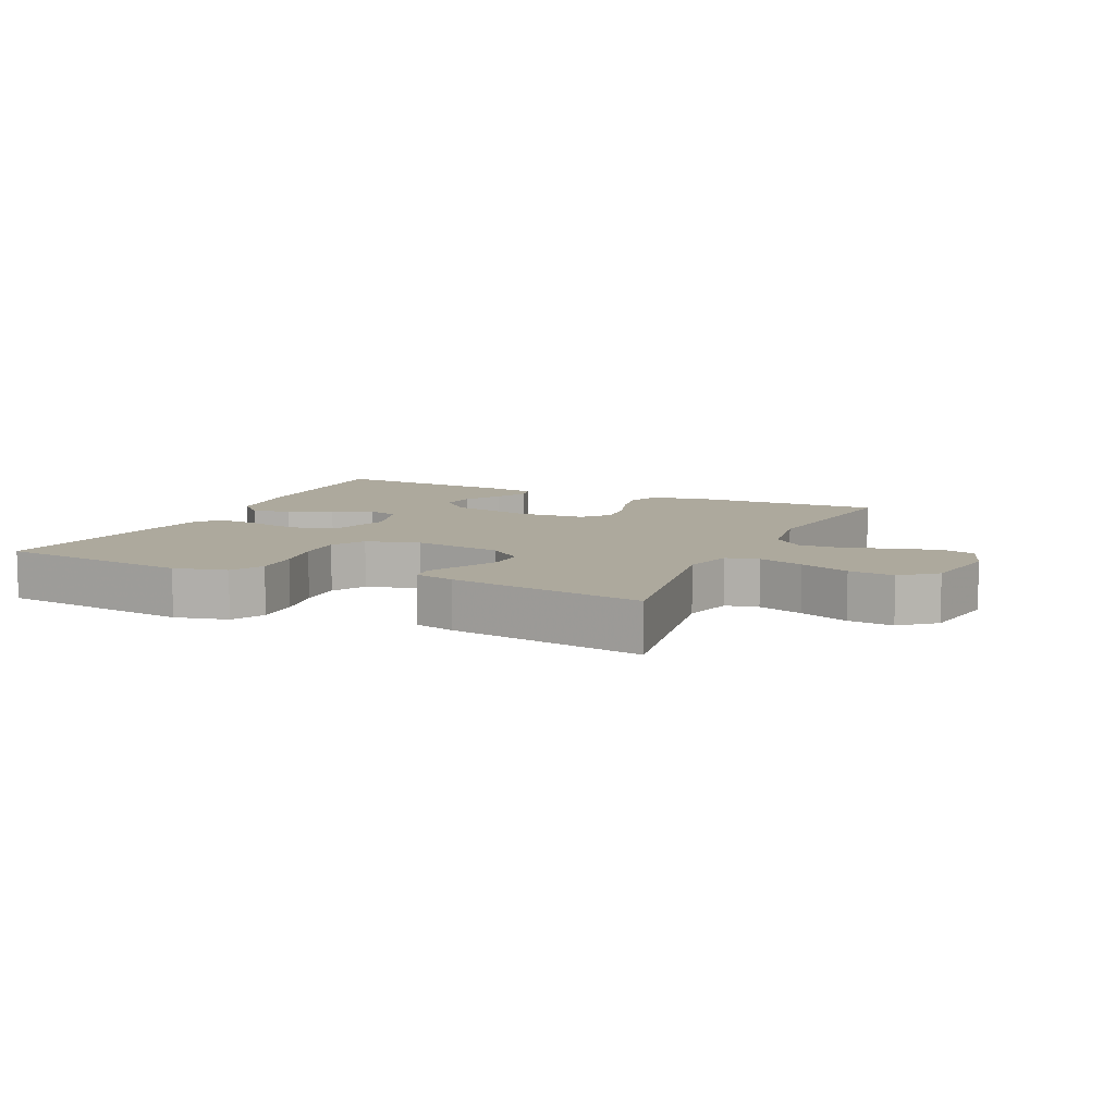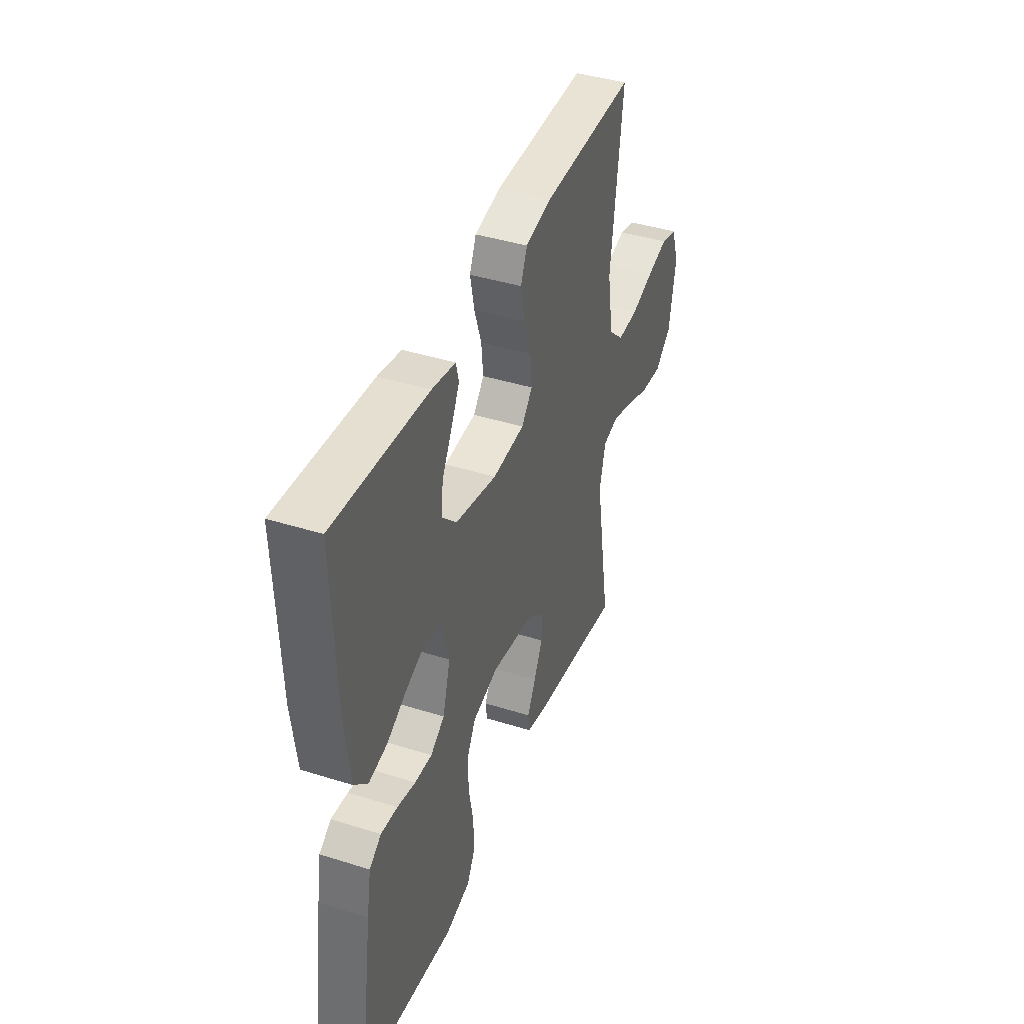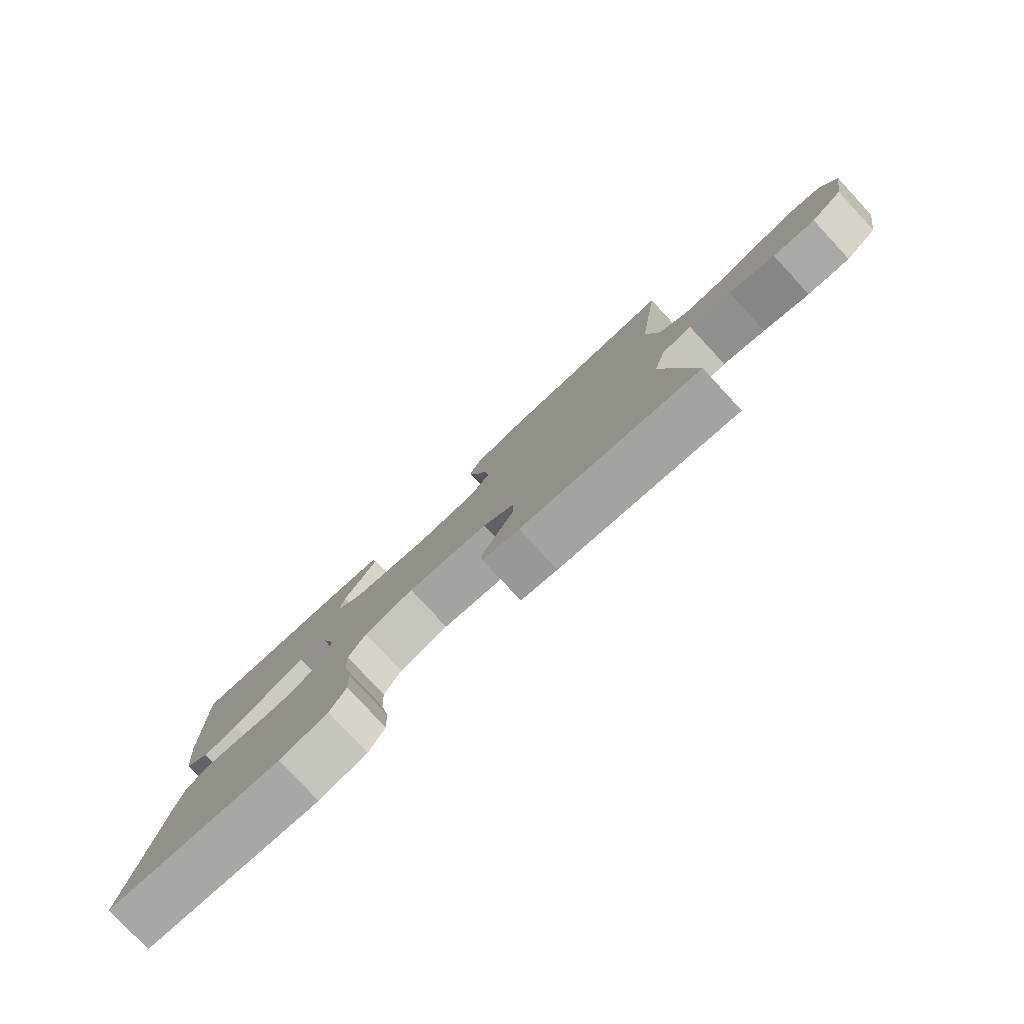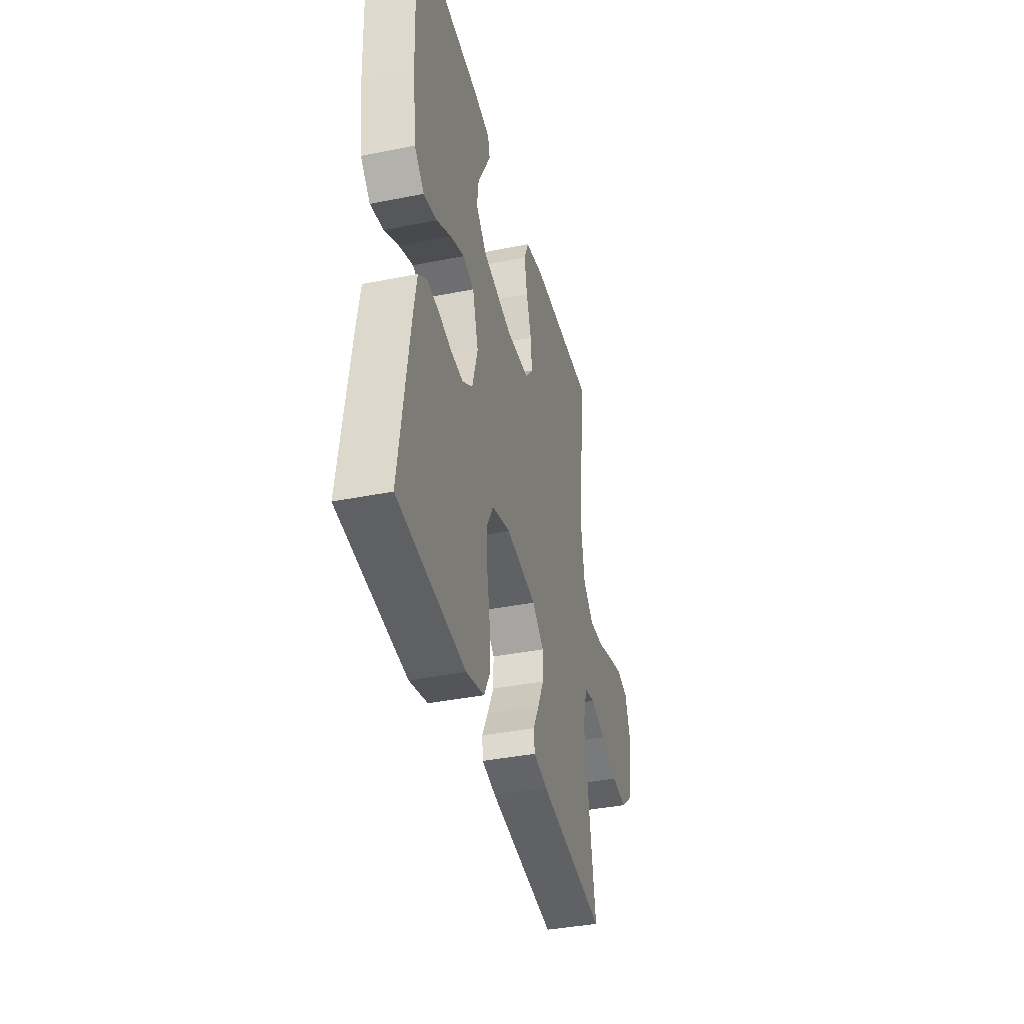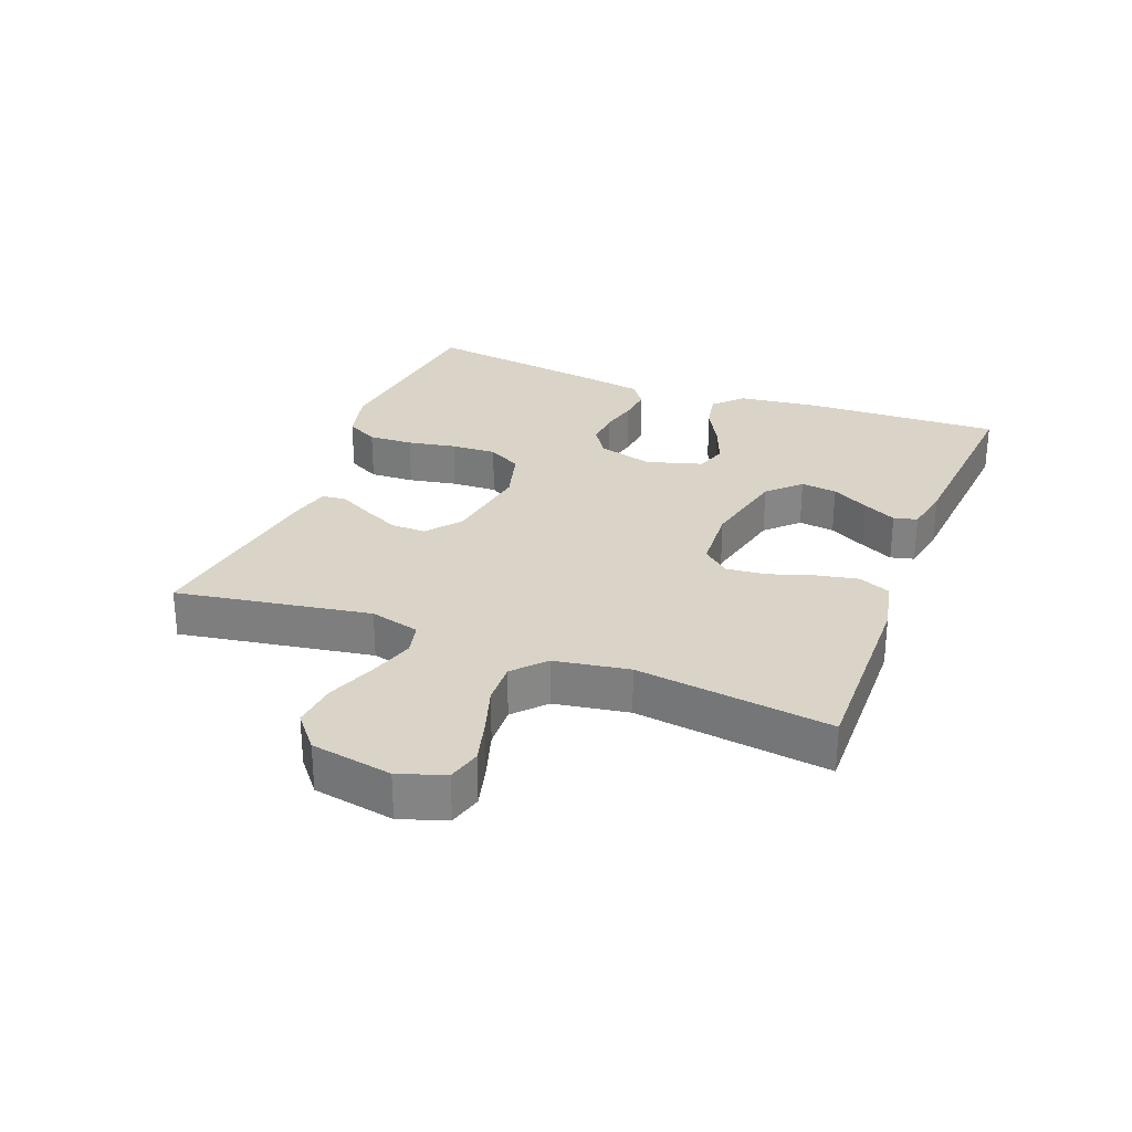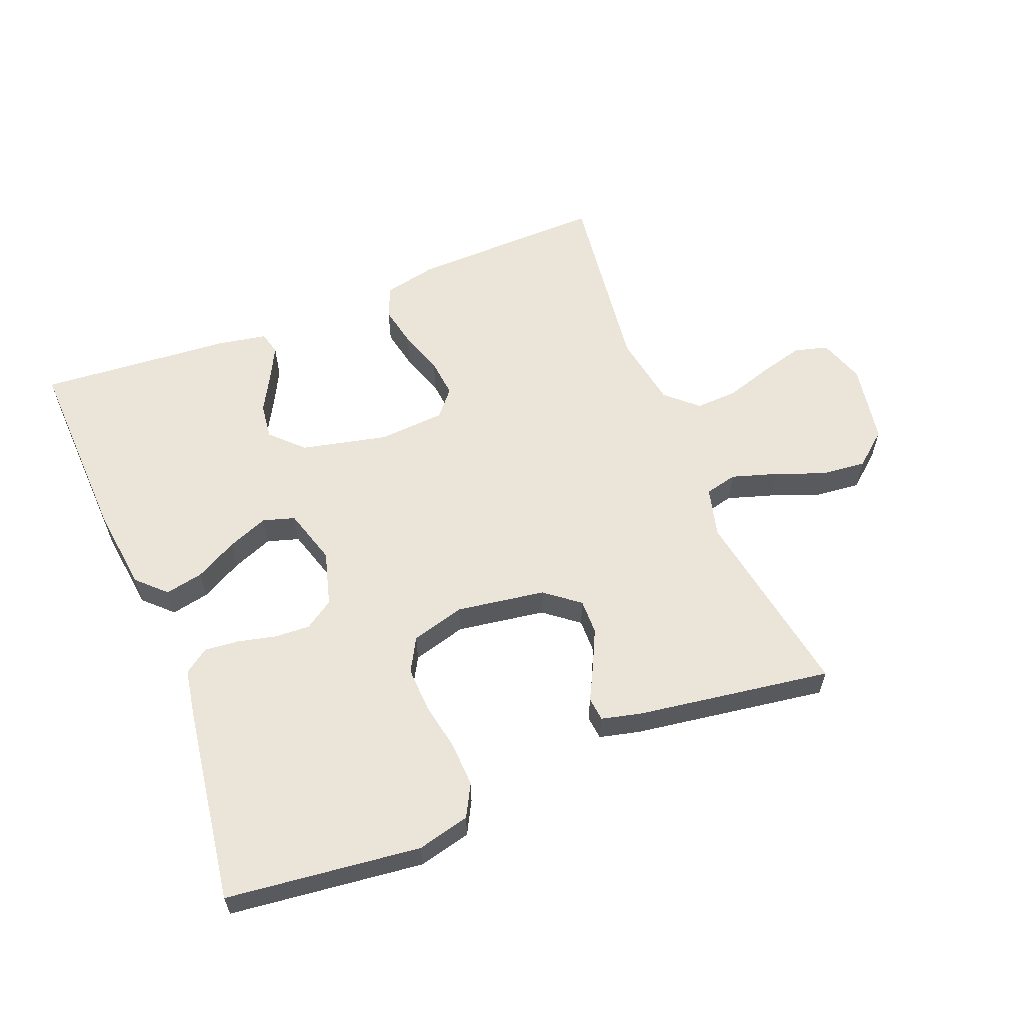
<metadata>
{"format":"obj","ext":"obj","renderer":"f3d","projection":"perspective","resolution":1024,"background":"white","views":[{"elev":8.9,"azim":-155.2,"up":"+Y"},{"elev":41.3,"azim":110.9,"up":"+Z"},{"elev":-80.0,"azim":-137.1,"up":"+Z"},{"elev":-38.4,"azim":104.2,"up":"+Z"},{"elev":28.4,"azim":-68.8,"up":"+Y"},{"elev":59.2,"azim":158.2,"up":"+Y"}]}
</metadata>
<code>
v 0.5 0.07 -0.5
v 0.2 0.07 -0.535
v 0.119 0.07 -0.515
v 0.092 0.07 -0.465
v 0.095 0.07 -0.396
v 0.109 0.07 -0.321
v 0.112 0.07 -0.251
v 0.083 0.07 -0.199
v 0 0.07 -0.176
v -0.137 0.07 -0.197
v -0.19 0.07 -0.239
v -0.189 0.07 -0.293
v -0.161 0.07 -0.351
v -0.134 0.07 -0.403
v -0.138 0.07 -0.44
v -0.2 0.07 -0.455
v -0.5 0.07 -0.5
v -0.45 0.07 -0.2
v -0.47 0.07 -0.123
v -0.52 0.07 -0.111
v -0.59 0.07 -0.133
v -0.666 0.07 -0.162
v -0.736 0.07 -0.169
v -0.789 0.07 -0.125
v -0.811 0.07 0
v -0.787 0.07 0.071
v -0.735 0.07 0.085
v -0.667 0.07 0.067
v -0.594 0.07 0.044
v -0.528 0.07 0.041
v -0.48 0.07 0.085
v -0.461 0.07 0.2
v -0.5 0.07 0.5
v -0.2 0.07 0.493
v -0.117 0.07 0.475
v -0.096 0.07 0.426
v -0.109 0.07 0.361
v -0.132 0.07 0.292
v -0.138 0.07 0.231
v -0.103 0.07 0.19
v 0 0.07 0.183
v 0.133 0.07 0.213
v 0.181 0.07 0.261
v 0.174 0.07 0.317
v 0.142 0.07 0.375
v 0.116 0.07 0.426
v 0.125 0.07 0.462
v 0.2 0.07 0.476
v 0.5 0.07 0.5
v 0.489 0.07 0.2
v 0.473 0.07 0.072
v 0.43 0.07 0.03
v 0.371 0.07 0.042
v 0.306 0.07 0.077
v 0.243 0.07 0.102
v 0.194 0.07 0.087
v 0.168 0.07 0
v 0.192 0.07 -0.085
v 0.237 0.07 -0.115
v 0.292 0.07 -0.112
v 0.351 0.07 -0.098
v 0.404 0.07 -0.093
v 0.442 0.07 -0.12
v 0.456 0.07 -0.2
v 0.5 0 -0.5
v 0.2 0 -0.535
v 0.119 0 -0.515
v 0.092 0 -0.465
v 0.095 0 -0.396
v 0.109 0 -0.321
v 0.112 0 -0.251
v 0.083 0 -0.199
v 0 0 -0.176
v -0.137 0 -0.197
v -0.19 0 -0.239
v -0.189 0 -0.293
v -0.161 0 -0.351
v -0.134 0 -0.403
v -0.138 0 -0.44
v -0.2 0 -0.455
v -0.5 0 -0.5
v -0.45 0 -0.2
v -0.47 0 -0.123
v -0.52 0 -0.111
v -0.59 0 -0.133
v -0.666 0 -0.162
v -0.736 0 -0.169
v -0.789 0 -0.125
v -0.811 0 0
v -0.787 0 0.071
v -0.735 0 0.085
v -0.667 0 0.067
v -0.594 0 0.044
v -0.528 0 0.041
v -0.48 0 0.085
v -0.461 0 0.2
v -0.5 0 0.5
v -0.2 0 0.493
v -0.117 0 0.475
v -0.096 0 0.426
v -0.109 0 0.361
v -0.132 0 0.292
v -0.138 0 0.231
v -0.103 0 0.19
v 0 0 0.183
v 0.133 0 0.213
v 0.181 0 0.261
v 0.174 0 0.317
v 0.142 0 0.375
v 0.116 0 0.426
v 0.125 0 0.462
v 0.2 0 0.476
v 0.5 0 0.5
v 0.489 0 0.2
v 0.473 0 0.072
v 0.43 0 0.03
v 0.371 0 0.042
v 0.306 0 0.077
v 0.243 0 0.102
v 0.194 0 0.087
v 0.168 0 0
v 0.192 0 -0.085
v 0.237 0 -0.115
v 0.292 0 -0.112
v 0.351 0 -0.098
v 0.404 0 -0.093
v 0.442 0 -0.12
v 0.456 0 -0.2
f 60 61 62 63
f 59 60 63 64
f 51 52 53 54
f 51 54 55
f 50 51 55
f 49 50 55 56
f 44 45 46 47
f 44 47 48 49
f 35 36 37 38
f 35 38 39
f 32 33 34 35
f 31 32 35 39
f 30 31 39 40
f 26 27 28 29
f 24 25 26 29
f 24 29 30
f 21 22 23 24
f 20 21 24 30
f 19 20 30 40
f 15 16 17 18
f 13 14 15 18
f 12 13 18 19
f 11 12 19
f 10 11 19 40
f 3 4 5 6
f 3 6 7
f 2 3 7
f 59 64 1 2
f 58 59 2 7
f 57 58 7 8
f 56 57 8 9
f 43 44 49
f 42 43 49 56
f 41 42 56 9
f 9 10 40 41
f 127 126 125 124
f 128 127 124 123
f 118 117 116 115
f 119 118 115
f 119 115 114
f 120 119 114 113
f 111 110 109 108
f 113 112 111 108
f 102 101 100 99
f 103 102 99
f 99 98 97 96
f 103 99 96 95
f 104 103 95 94
f 93 92 91 90
f 93 90 89 88
f 94 93 88
f 88 87 86 85
f 94 88 85 84
f 104 94 84 83
f 82 81 80 79
f 82 79 78 77
f 83 82 77 76
f 83 76 75
f 104 83 75 74
f 70 69 68 67
f 71 70 67
f 71 67 66
f 66 65 128 123
f 71 66 123 122
f 72 71 122 121
f 73 72 121 120
f 113 108 107
f 120 113 107 106
f 73 120 106 105
f 105 104 74 73
f 1 65 66 2
f 2 66 67 3
f 3 67 68 4
f 4 68 69 5
f 5 69 70 6
f 6 70 71 7
f 7 71 72 8
f 8 72 73 9
f 9 73 74 10
f 10 74 75 11
f 11 75 76 12
f 12 76 77 13
f 13 77 78 14
f 14 78 79 15
f 15 79 80 16
f 16 80 81 17
f 17 81 82 18
f 18 82 83 19
f 19 83 84 20
f 20 84 85 21
f 21 85 86 22
f 22 86 87 23
f 23 87 88 24
f 24 88 89 25
f 25 89 90 26
f 26 90 91 27
f 27 91 92 28
f 28 92 93 29
f 29 93 94 30
f 30 94 95 31
f 31 95 96 32
f 32 96 97 33
f 33 97 98 34
f 34 98 99 35
f 35 99 100 36
f 36 100 101 37
f 37 101 102 38
f 38 102 103 39
f 39 103 104 40
f 40 104 105 41
f 41 105 106 42
f 42 106 107 43
f 43 107 108 44
f 44 108 109 45
f 45 109 110 46
f 46 110 111 47
f 47 111 112 48
f 48 112 113 49
f 49 113 114 50
f 50 114 115 51
f 51 115 116 52
f 52 116 117 53
f 53 117 118 54
f 54 118 119 55
f 55 119 120 56
f 56 120 121 57
f 57 121 122 58
f 58 122 123 59
f 59 123 124 60
f 60 124 125 61
f 61 125 126 62
f 62 126 127 63
f 63 127 128 64
f 64 128 65 1

</code>
